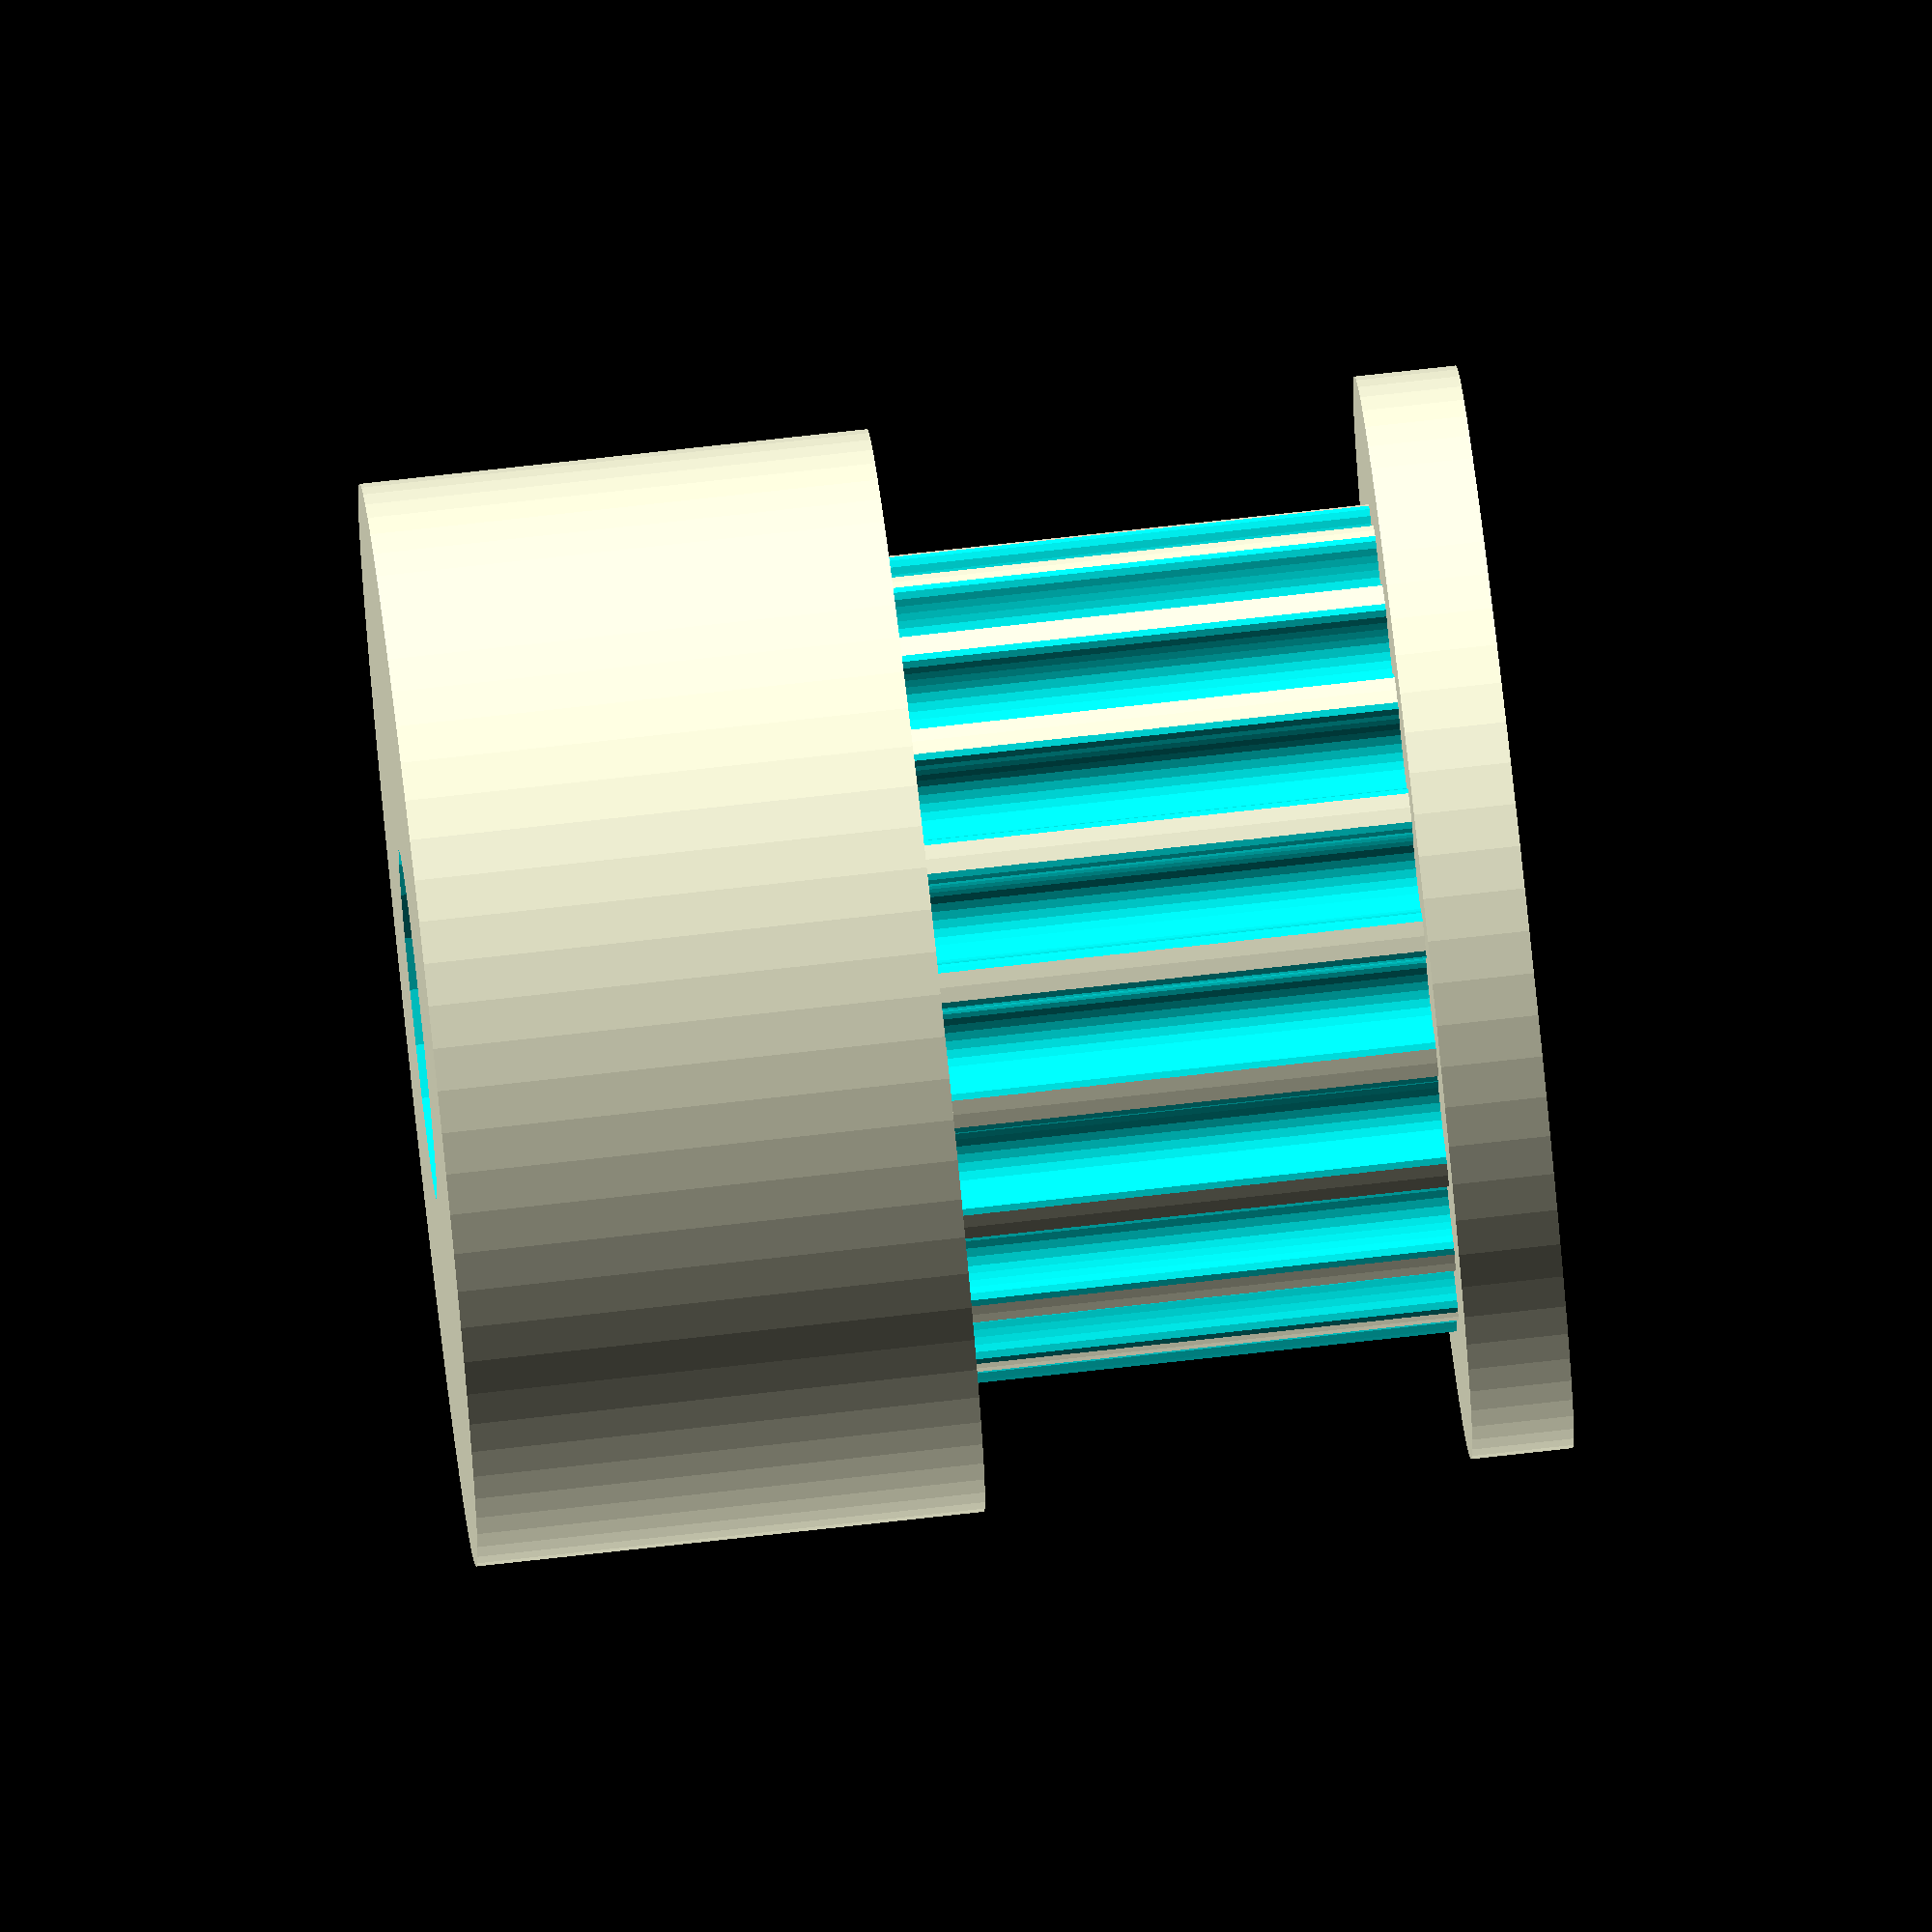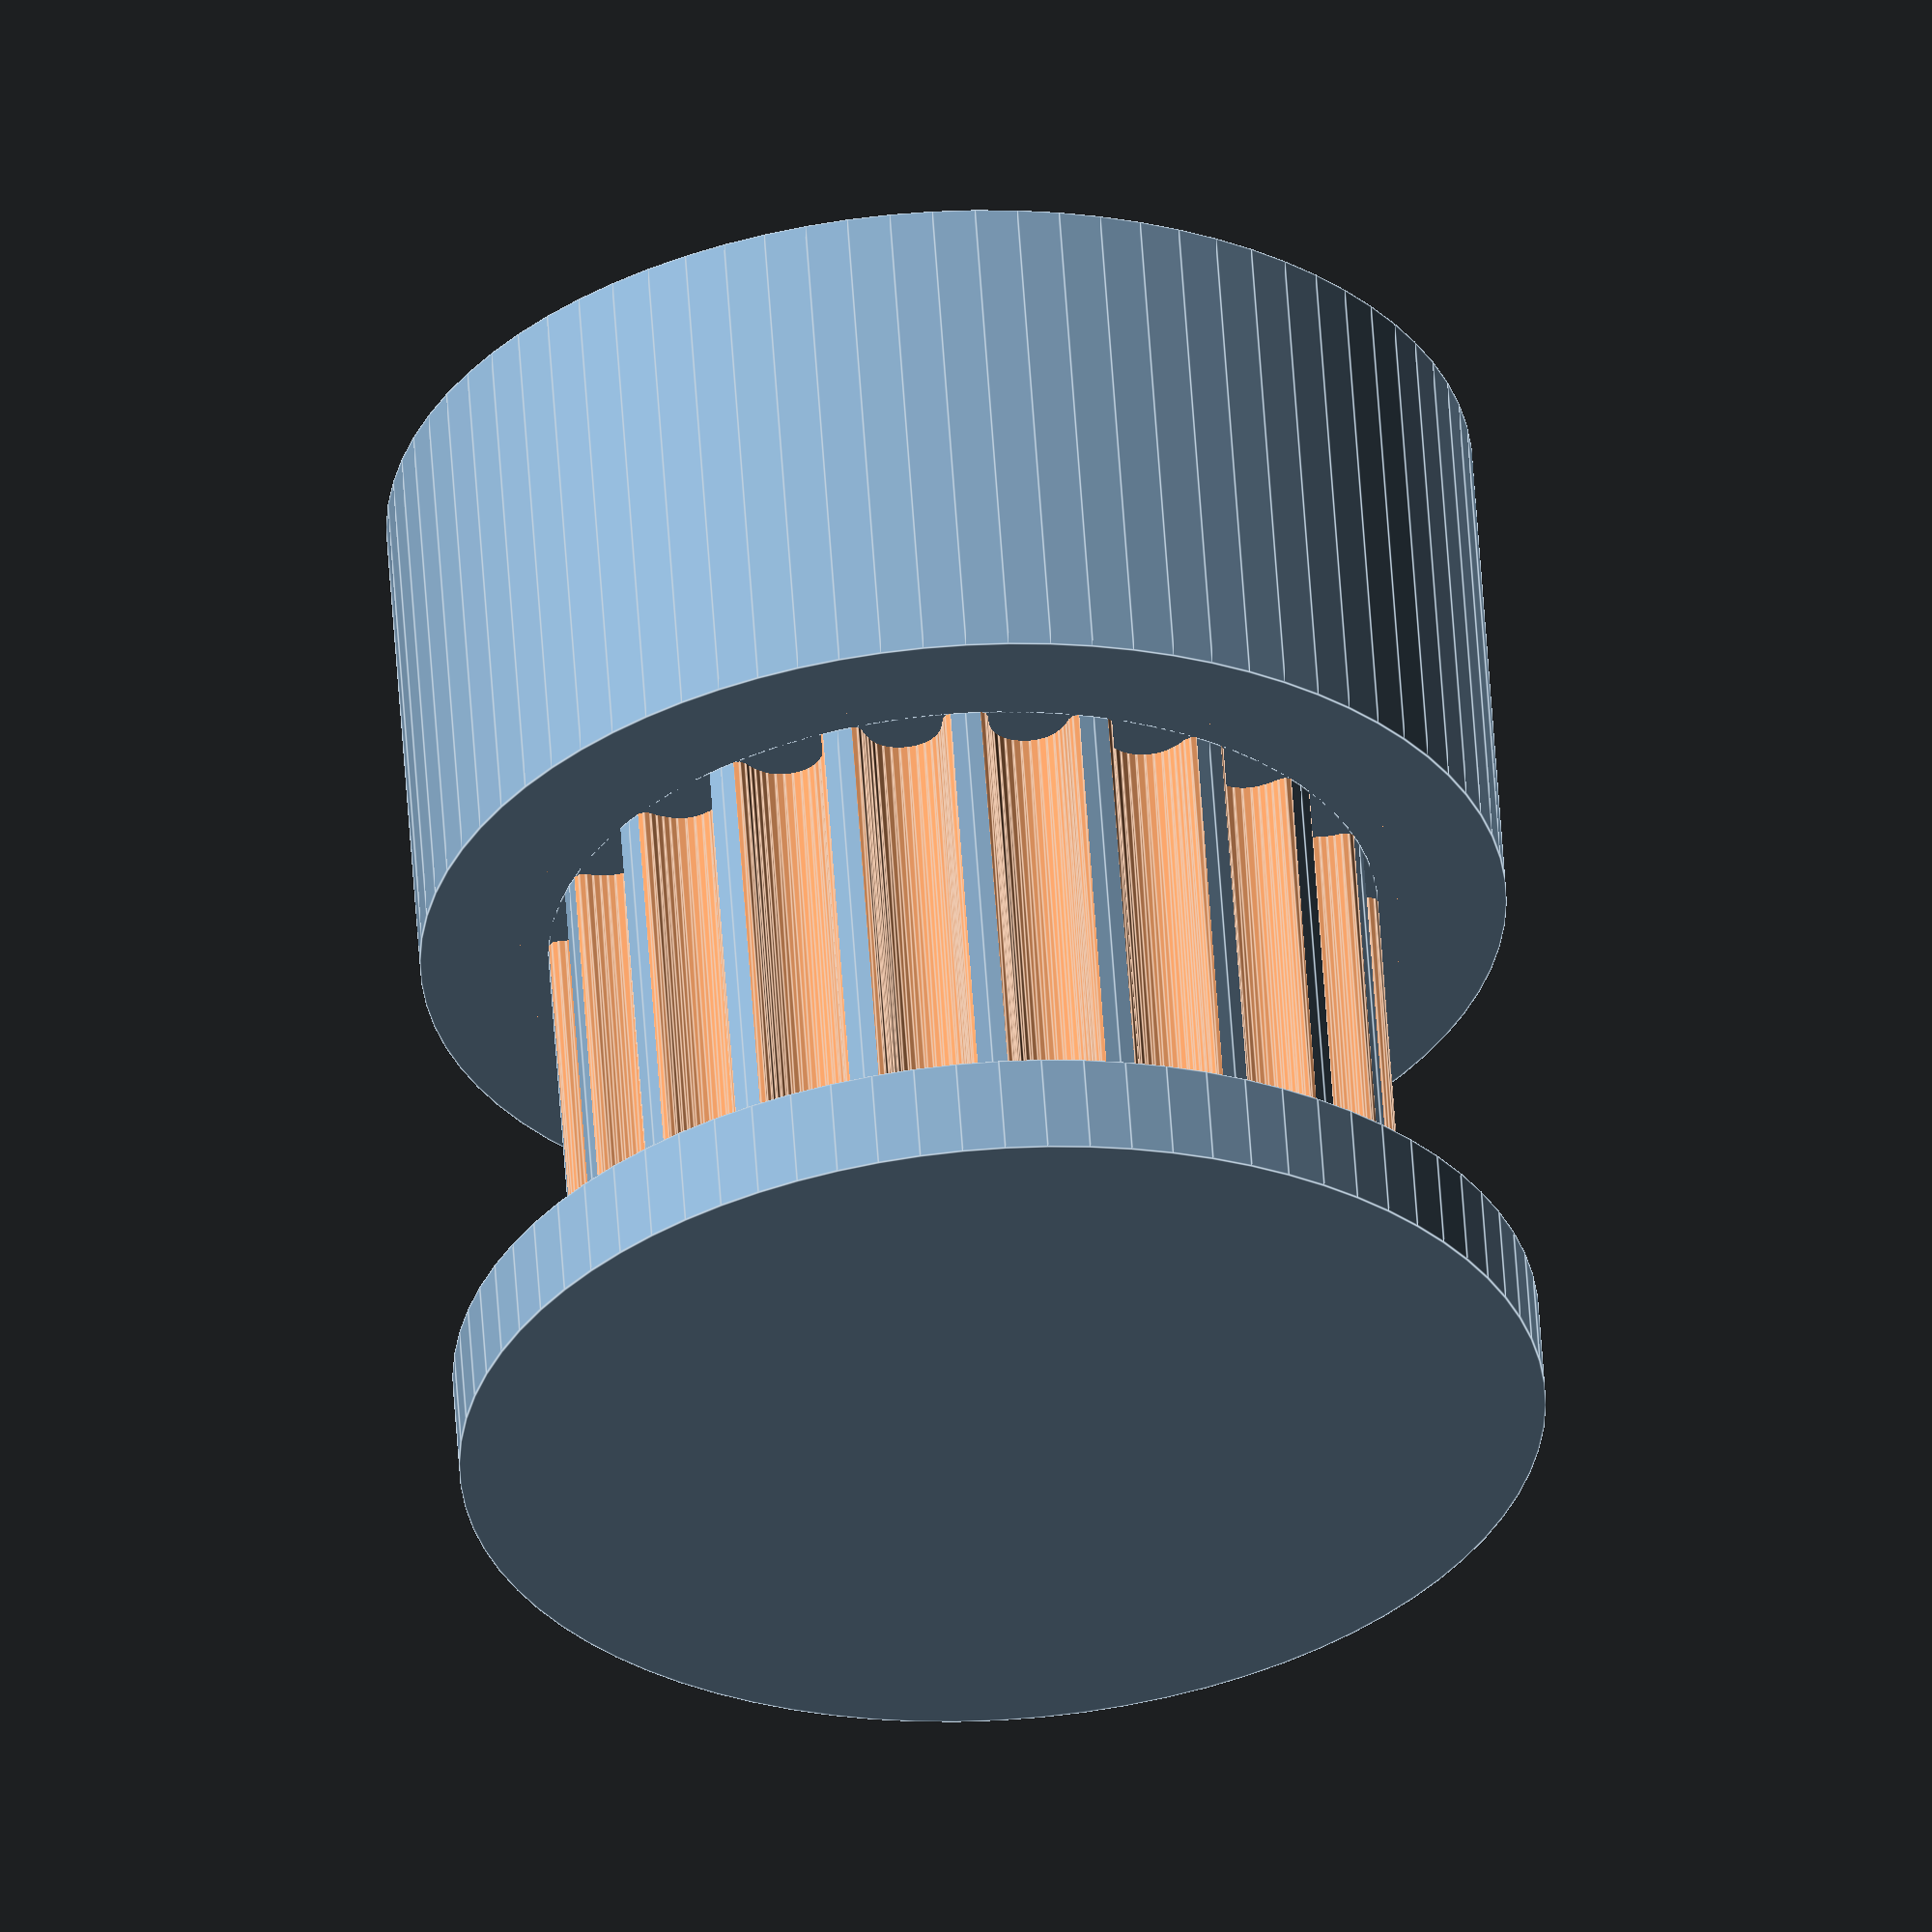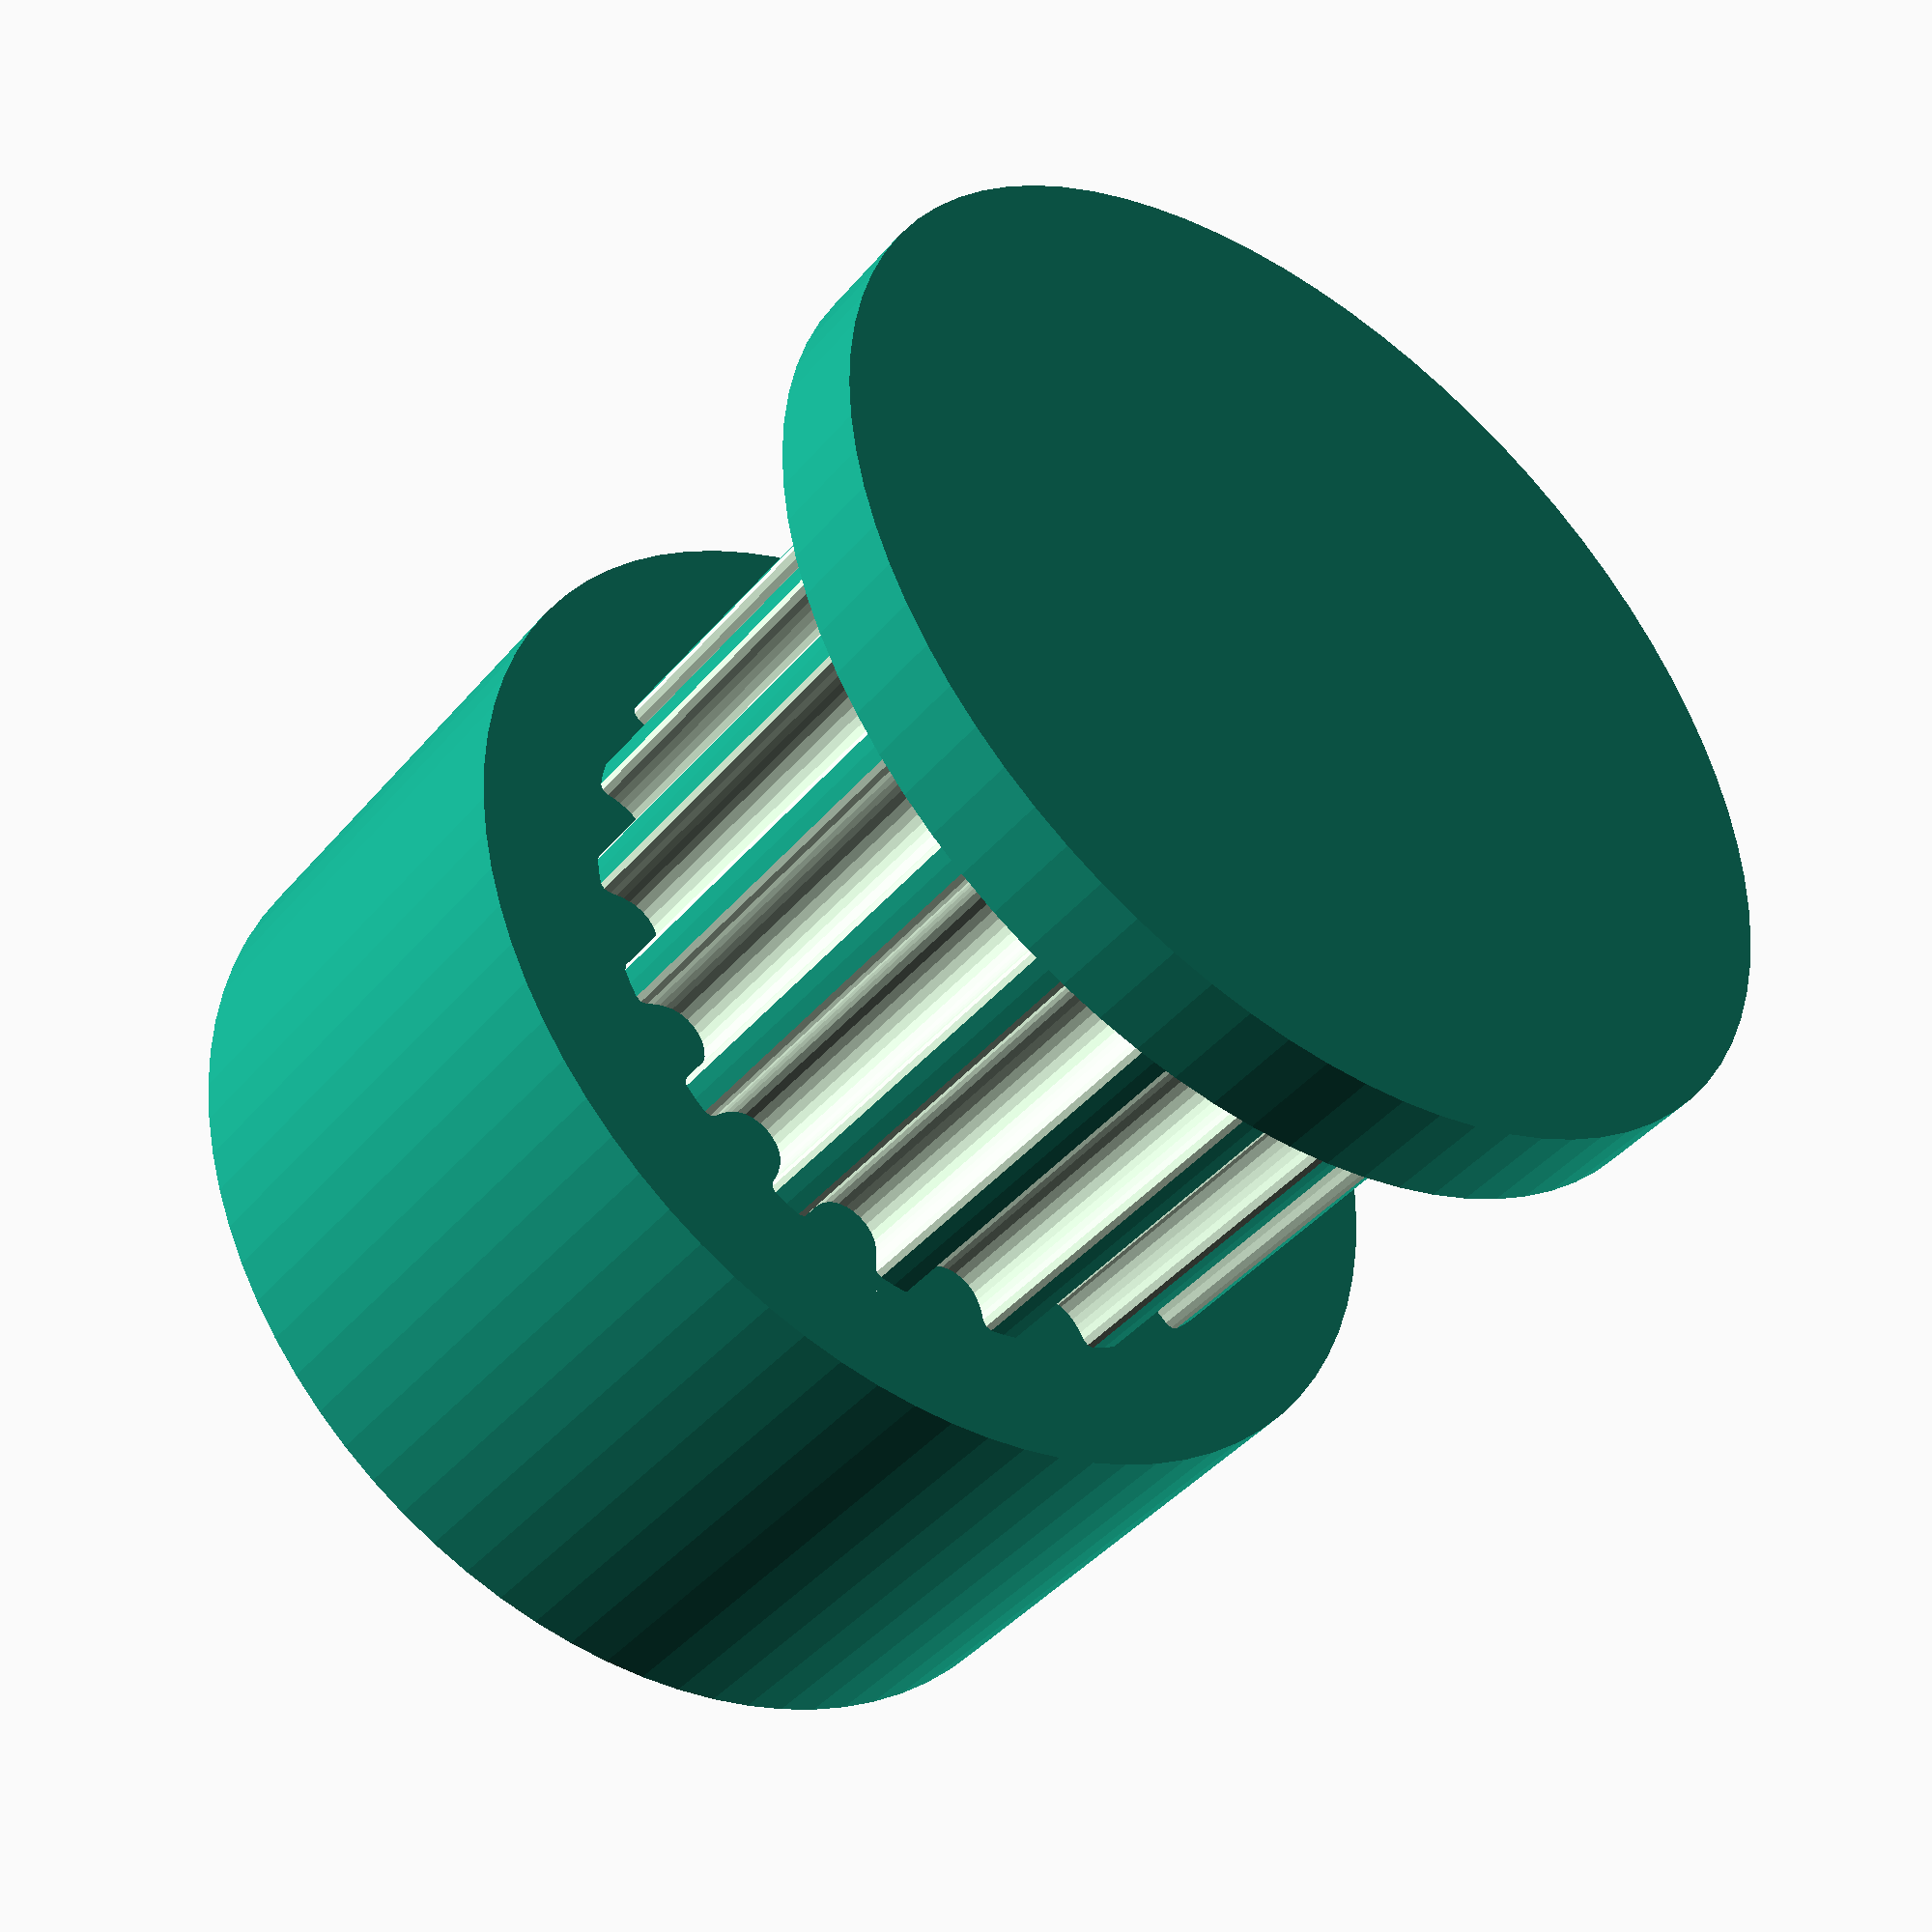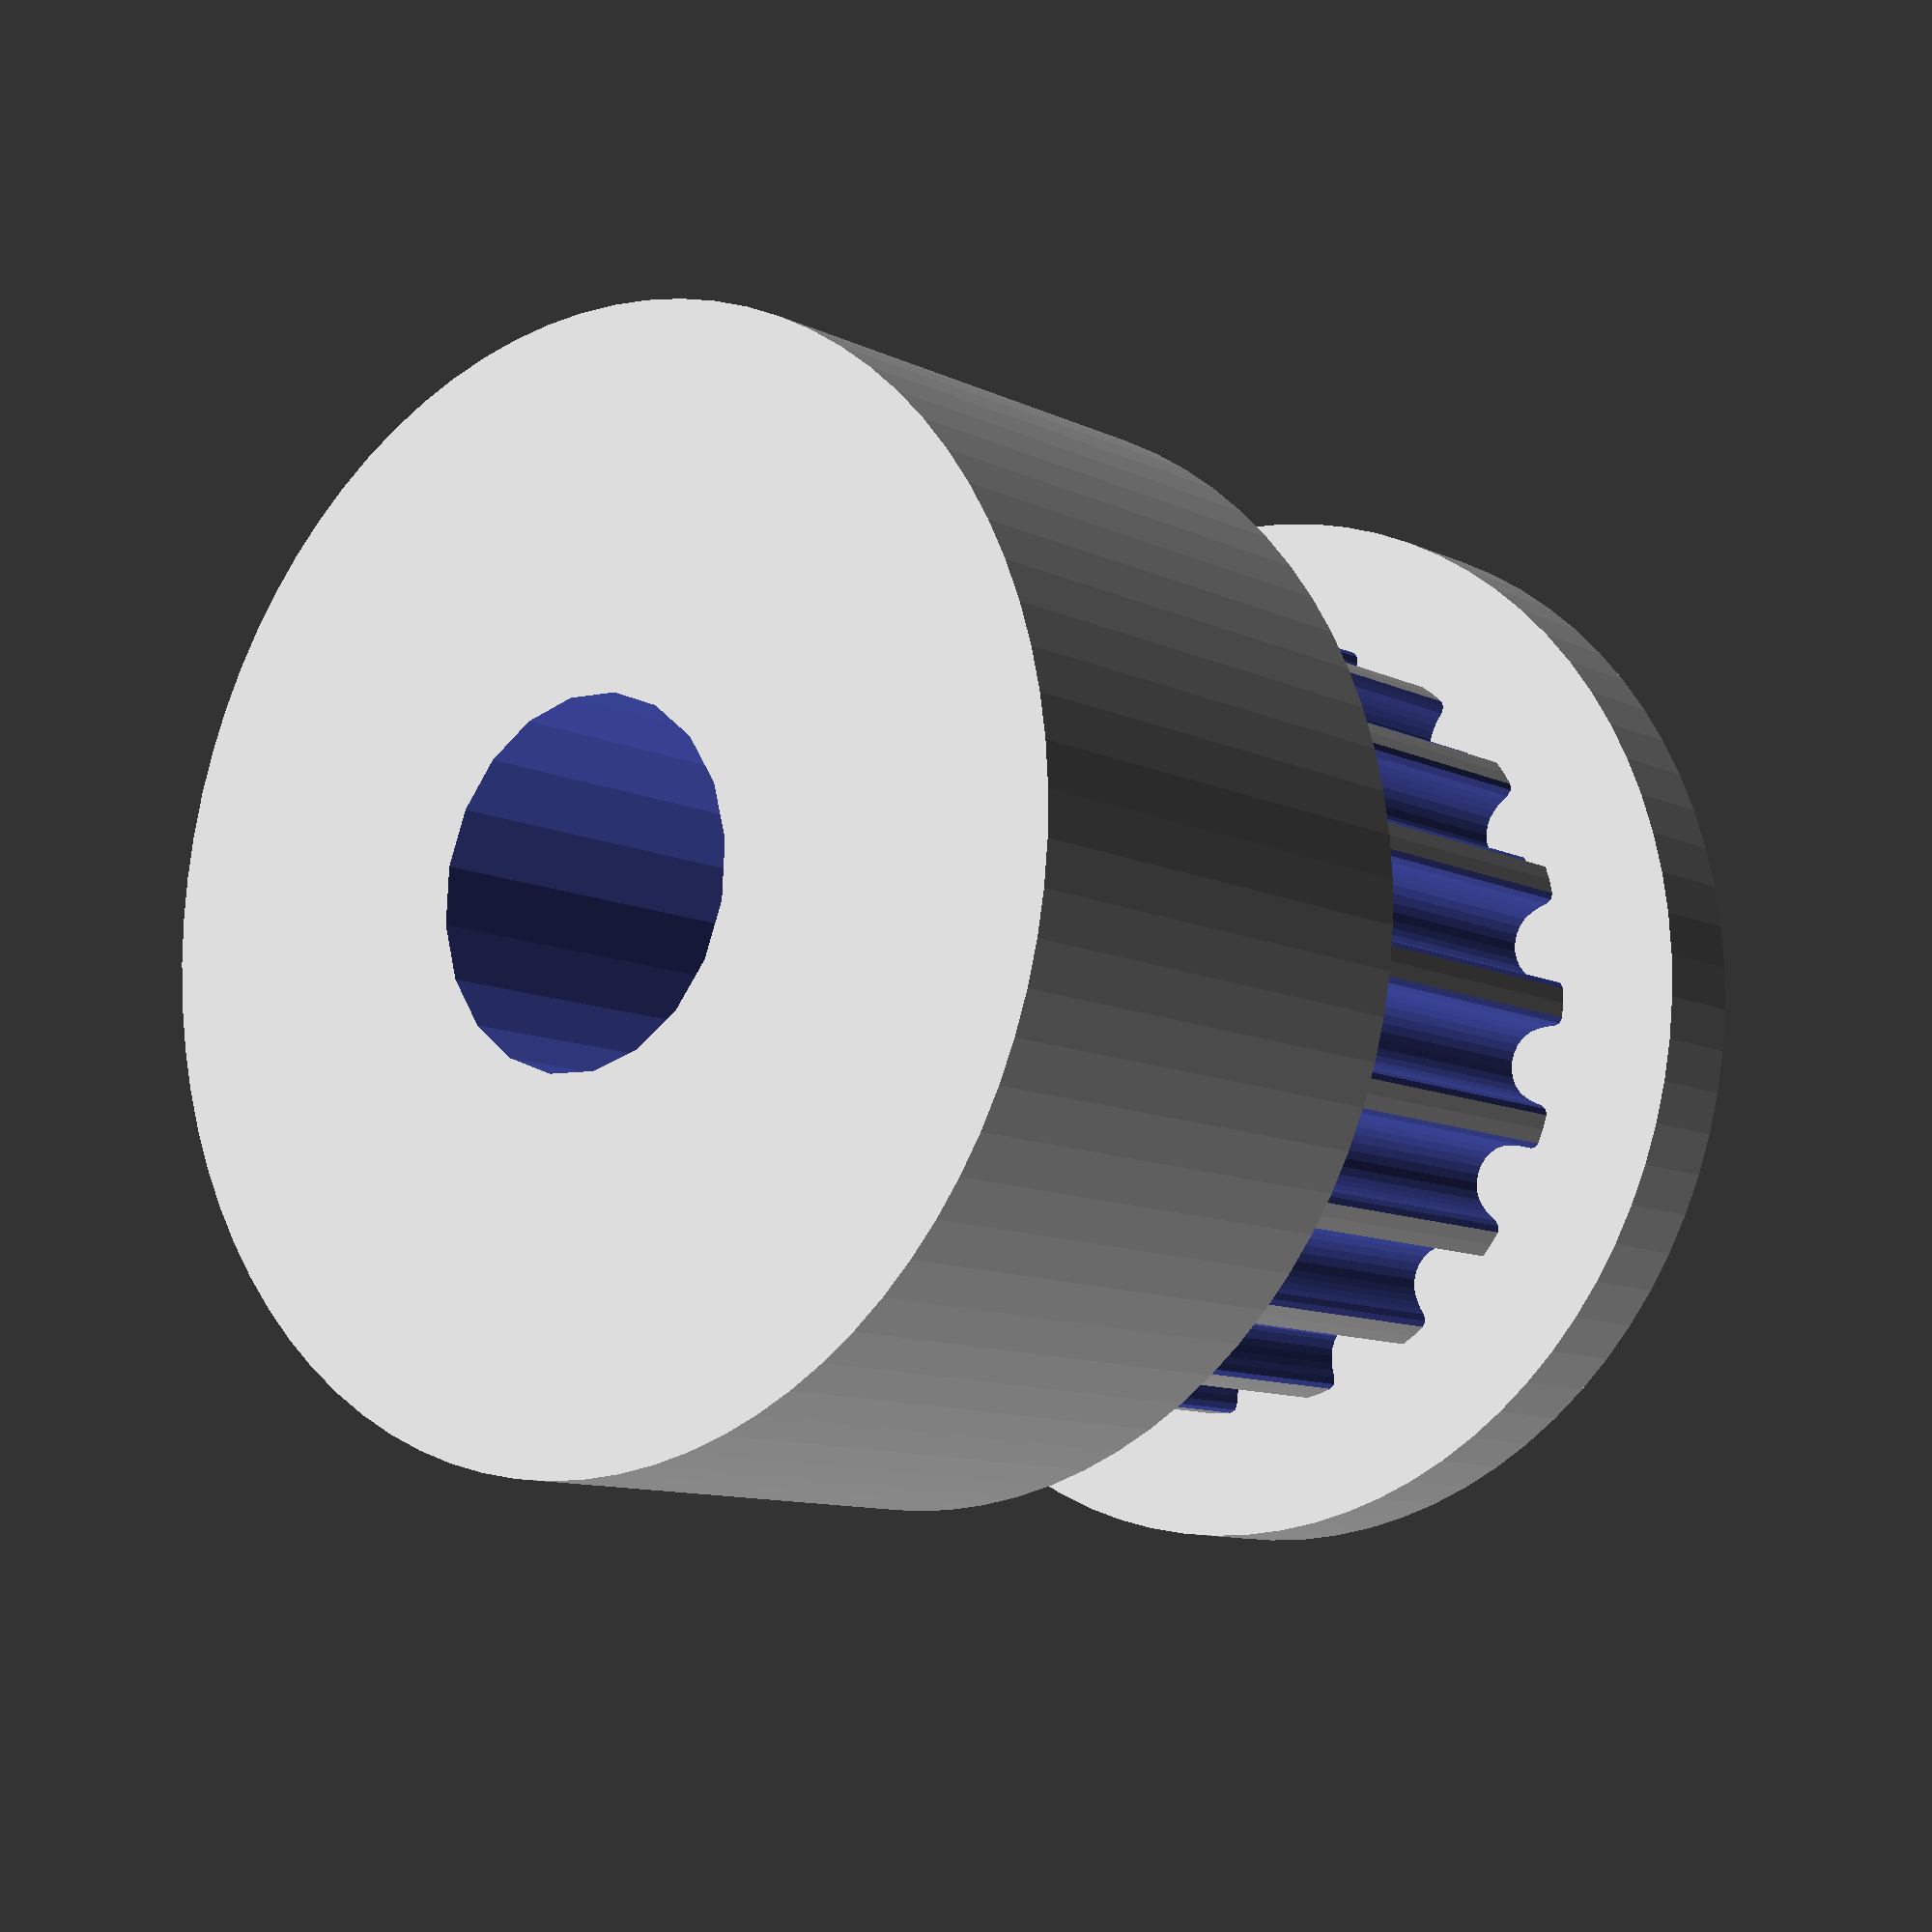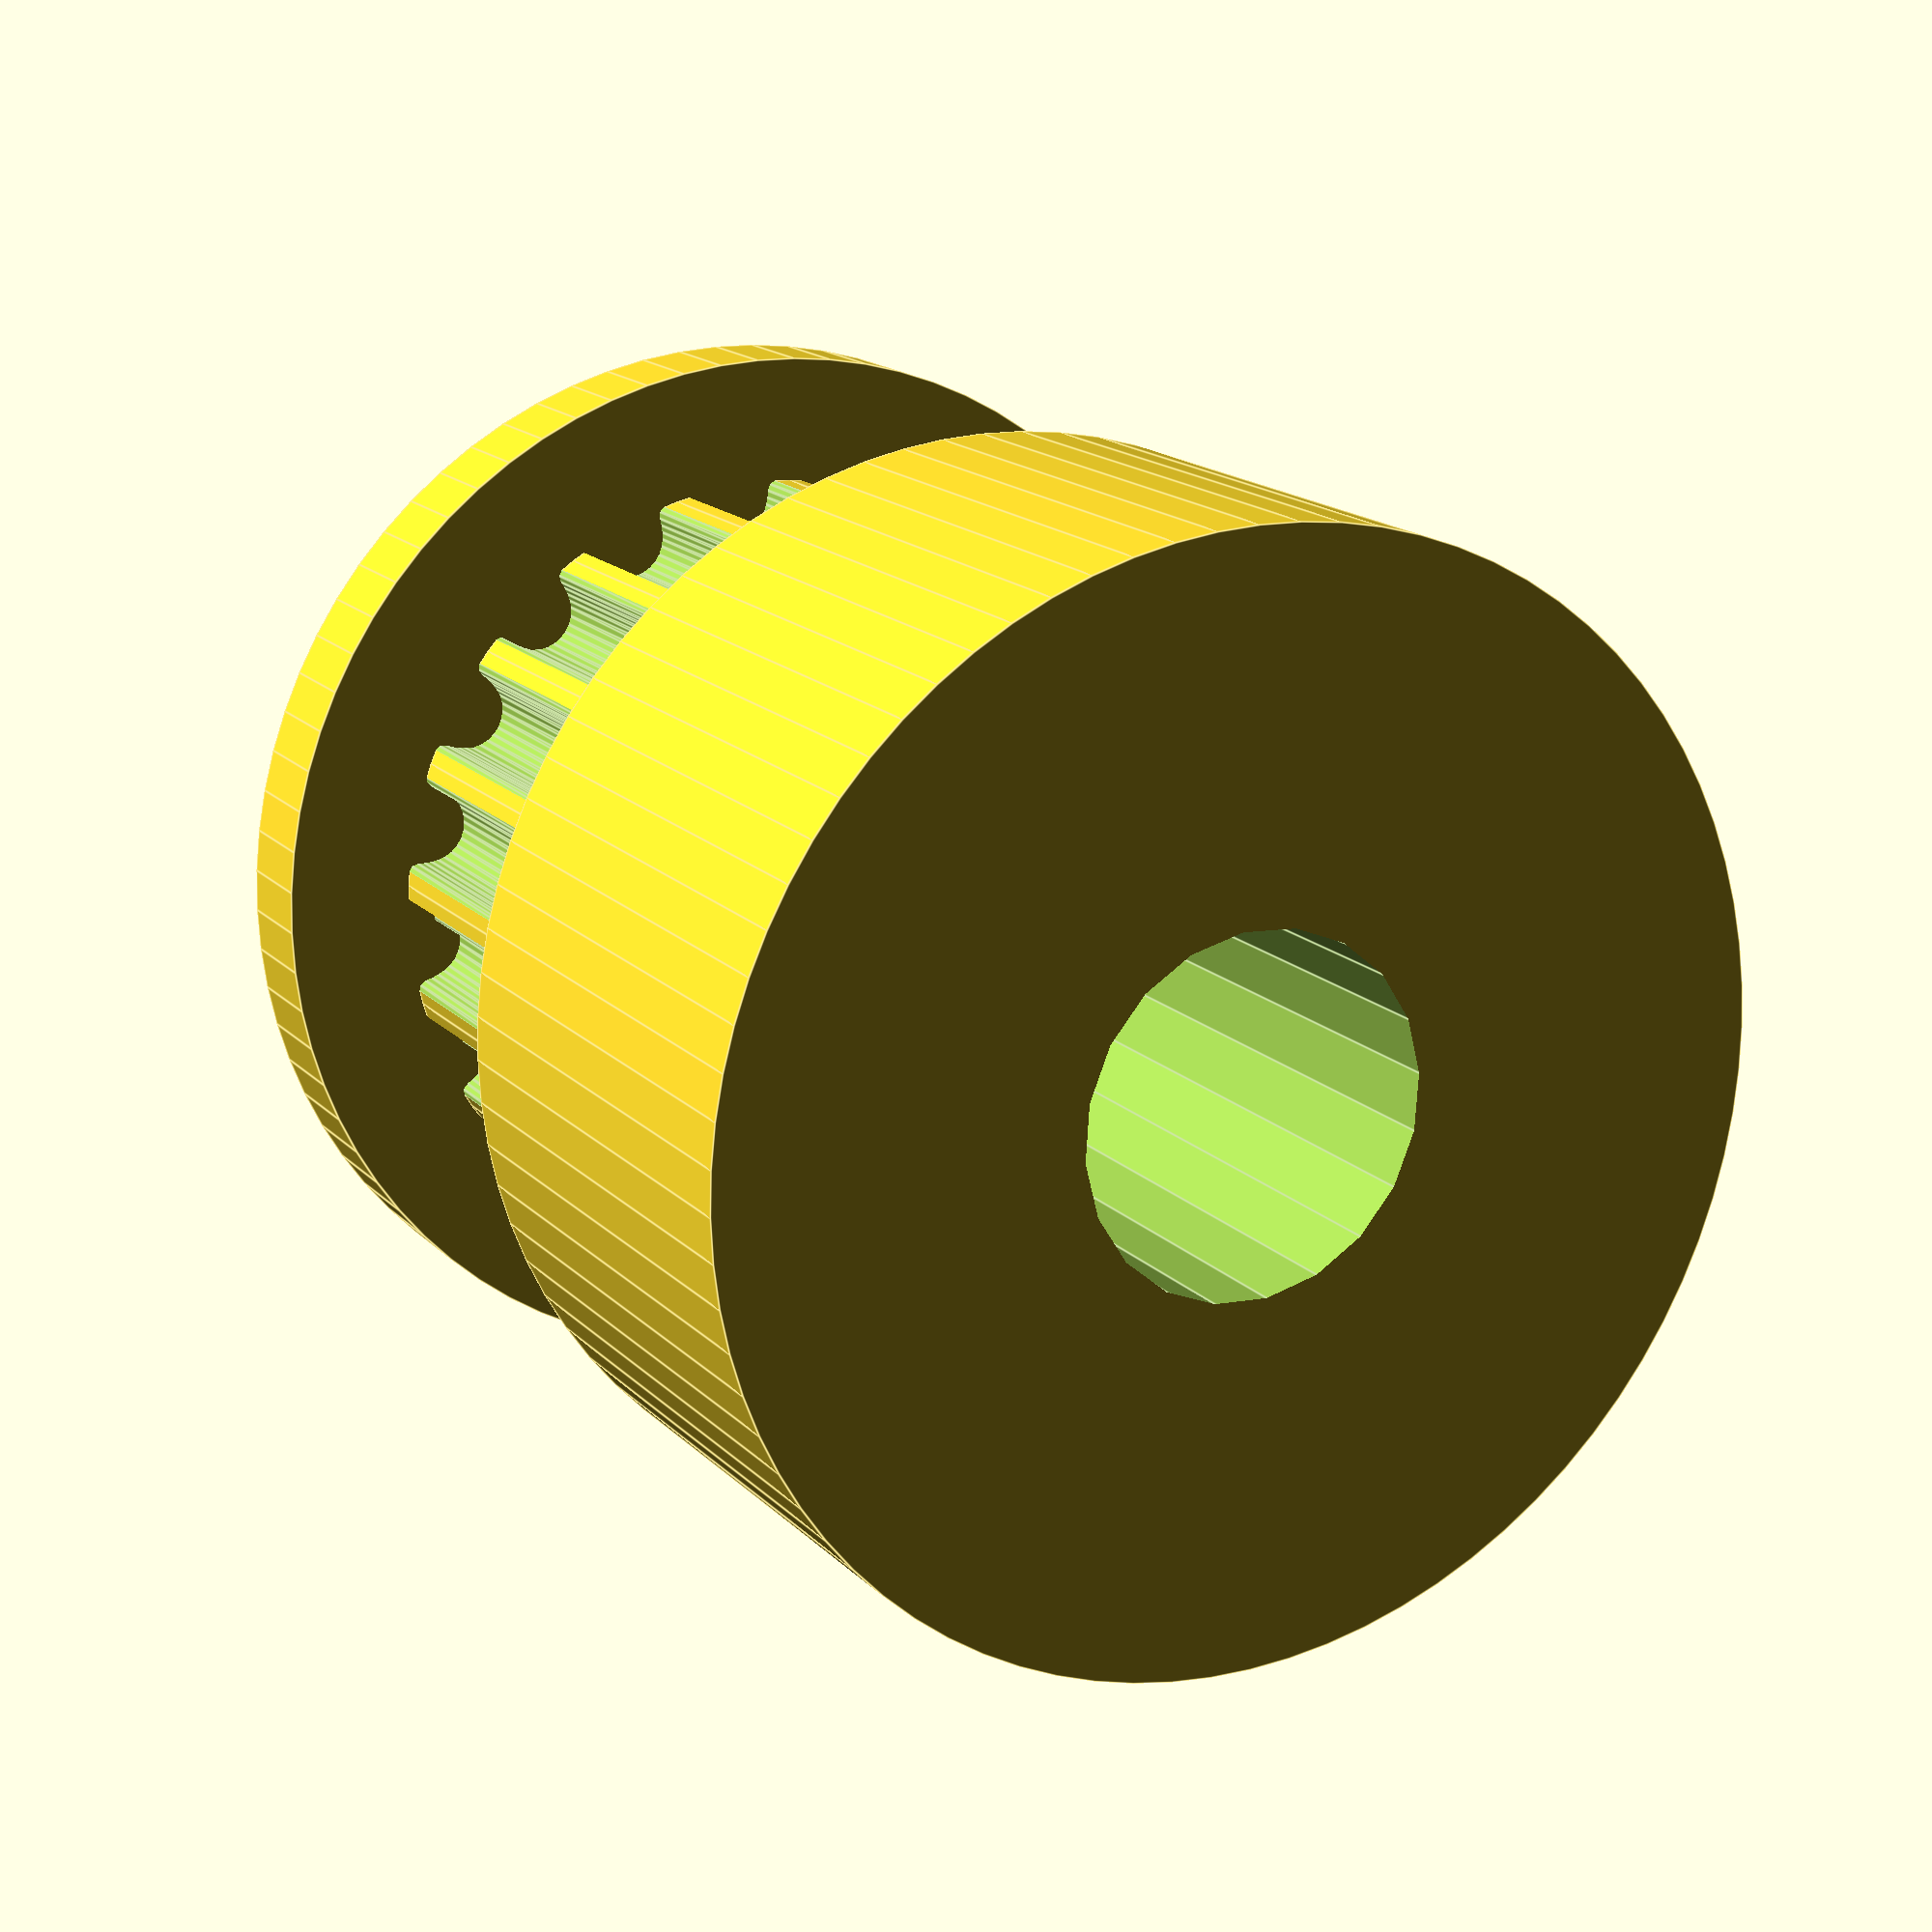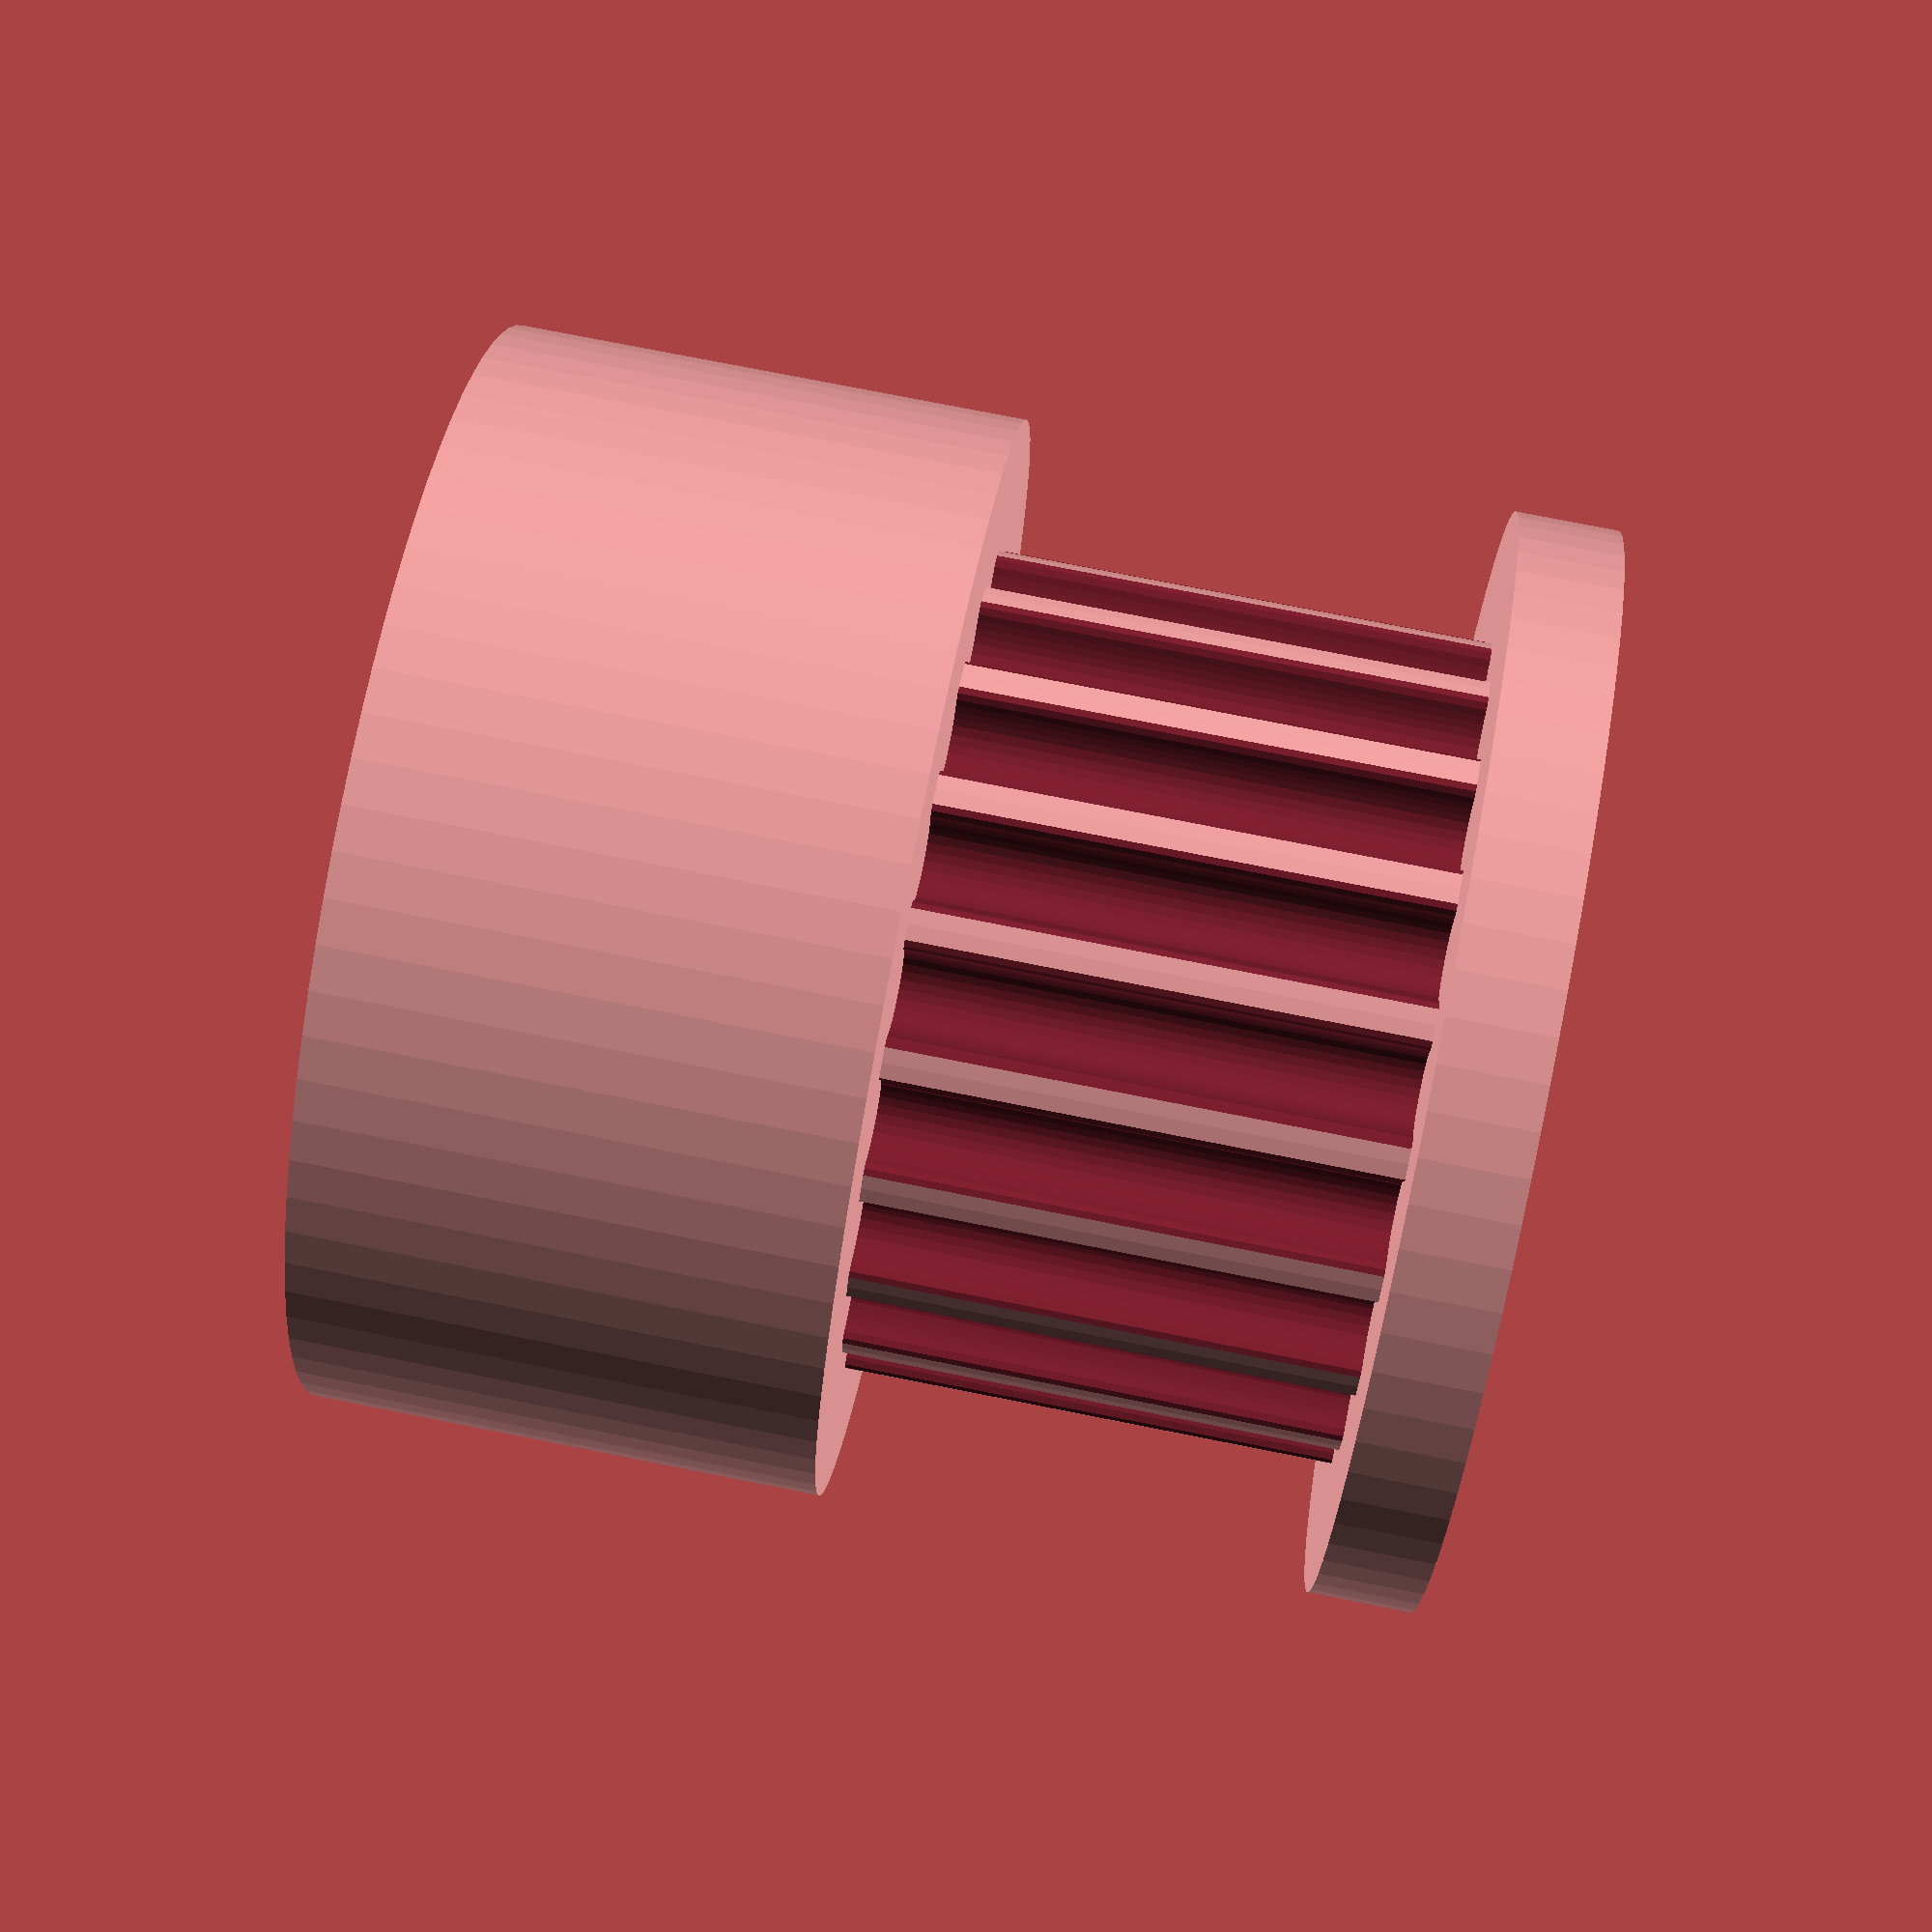
<openscad>

// GT2 timing pulley
// hole = 5 mm
// height = 16.2 mm
// diameter = 16 mm
// height of track = 7.2 mm
// height if base = 7.7 mm
// height of top = 1.5 mm
// 20 teeth
// Arc Teeth Pitch = 2mm

teeth = 20; // Number of teeth
additional_tooth_width = 0; //0.2; // mm
additional_tooth_depth = 0; // mm
pulley_t_ht = 7.2;  // length of toothed part of pulley
pulley_b_ht = 7.5;  // pulley base height
pulley_b_dia = 16;  // pulley base diameter
motor_shaft = 5.2;	// NEMA17 motor shaft exact diameter = 5

retainer_ht = 1.5;	// height of retainer flange over pulley, standard = 1.5
idler_ht = 1.5;		// height of idler flange over pulley, standard = 1.5

GT2_2mm_pulley_dia = tooth_spacing (2, 0.254);

pulley ( "GT2 2mm", GT2_2mm_pulley_dia, 0.764, 1.494 );

function tooth_spacing(tooth_pitch,pitch_line_offset)
	= (2*((teeth*tooth_pitch)/(3.14159265*2)-pitch_line_offset)) ;

module pulley( belt_type , pulley_OD , tooth_depth , tooth_width )
{
	echo (str("Belt type = ",belt_type,"; Number of teeth = ",teeth,"; Pulley Outside Diameter = ",pulley_OD,"mm "));
	tooth_distance_from_centre = sqrt( pow(pulley_OD/2,2) - pow((tooth_width+additional_tooth_width)/2,2));
	tooth_width_scale = (tooth_width + additional_tooth_width ) / tooth_width;
	tooth_depth_scale = (tooth_depth + additional_tooth_depth ) / tooth_depth;
    echo (str("tooth_distance_from_centre = ", tooth_distance_from_centre));
    
	difference()
	{
        // base
        cylinder(r=pulley_b_dia/2, h=pulley_b_ht, $fn=teeth*4);

		// hole for motor shaft
        translate([0,0,-1]) 
		cylinder(r=motor_shaft/2, h=pulley_b_ht+2, $fn=motor_shaft*4);        
    }
    
	difference()
	{
        // shaft - diameter is outside diameter of pulley
        translate([0,0,pulley_b_ht]) 
        //rotate ([0,0,360/(teeth*4)]) 
		cylinder(r=pulley_OD/2, h=pulley_t_ht, $fn=teeth*4);
	
		// teeth - cut out of shaft
		for(i=[1:teeth]) 
            rotate([0,0,i*(360/teeth)])
            translate([0,-tooth_distance_from_centre,pulley_b_ht -1]) 
            //scale ([ tooth_width_scale , tooth_depth_scale , 1 ]) 
            GT2_2mm();
                
		// hole for motor shaft
		translate([0,0,-1]) cylinder(r=motor_shaft/2, h=pulley_b_ht + pulley_t_ht + retainer_ht + 2, $fn=motor_shaft*4);        
	}    
    
        // belt retainer / idler
        translate ([0,0,pulley_b_ht + pulley_t_ht])
        cylinder(r=pulley_b_dia/2, h=retainer_ht, $fn=teeth*4);        
}

module GT2_2mm()
	{
	linear_extrude(height=pulley_t_ht+2) polygon([[0.747183,-0.5],[0.747183,0],[0.647876,0.037218],[0.598311,0.130528],[0.578556,0.238423],[0.547158,0.343077],[0.504649,0.443762],[0.451556,0.53975],[0.358229,0.636924],[0.2484,0.707276],[0.127259,0.750044],[0,0.76447],[-0.127259,0.750044],[-0.2484,0.707276],[-0.358229,0.636924],[-0.451556,0.53975],[-0.504797,0.443762],[-0.547291,0.343077],[-0.578605,0.238423],[-0.598311,0.130528],[-0.648009,0.037218],[-0.747183,0],[-0.747183,-0.5]]);
	}
</openscad>
<views>
elev=102.2 azim=300.2 roll=276.3 proj=o view=wireframe
elev=121.7 azim=27.3 roll=183.8 proj=o view=edges
elev=43.2 azim=340.5 roll=323.0 proj=p view=wireframe
elev=10.3 azim=5.8 roll=219.5 proj=p view=solid
elev=163.6 azim=95.1 roll=28.3 proj=p view=edges
elev=103.4 azim=161.7 roll=258.8 proj=p view=wireframe
</views>
